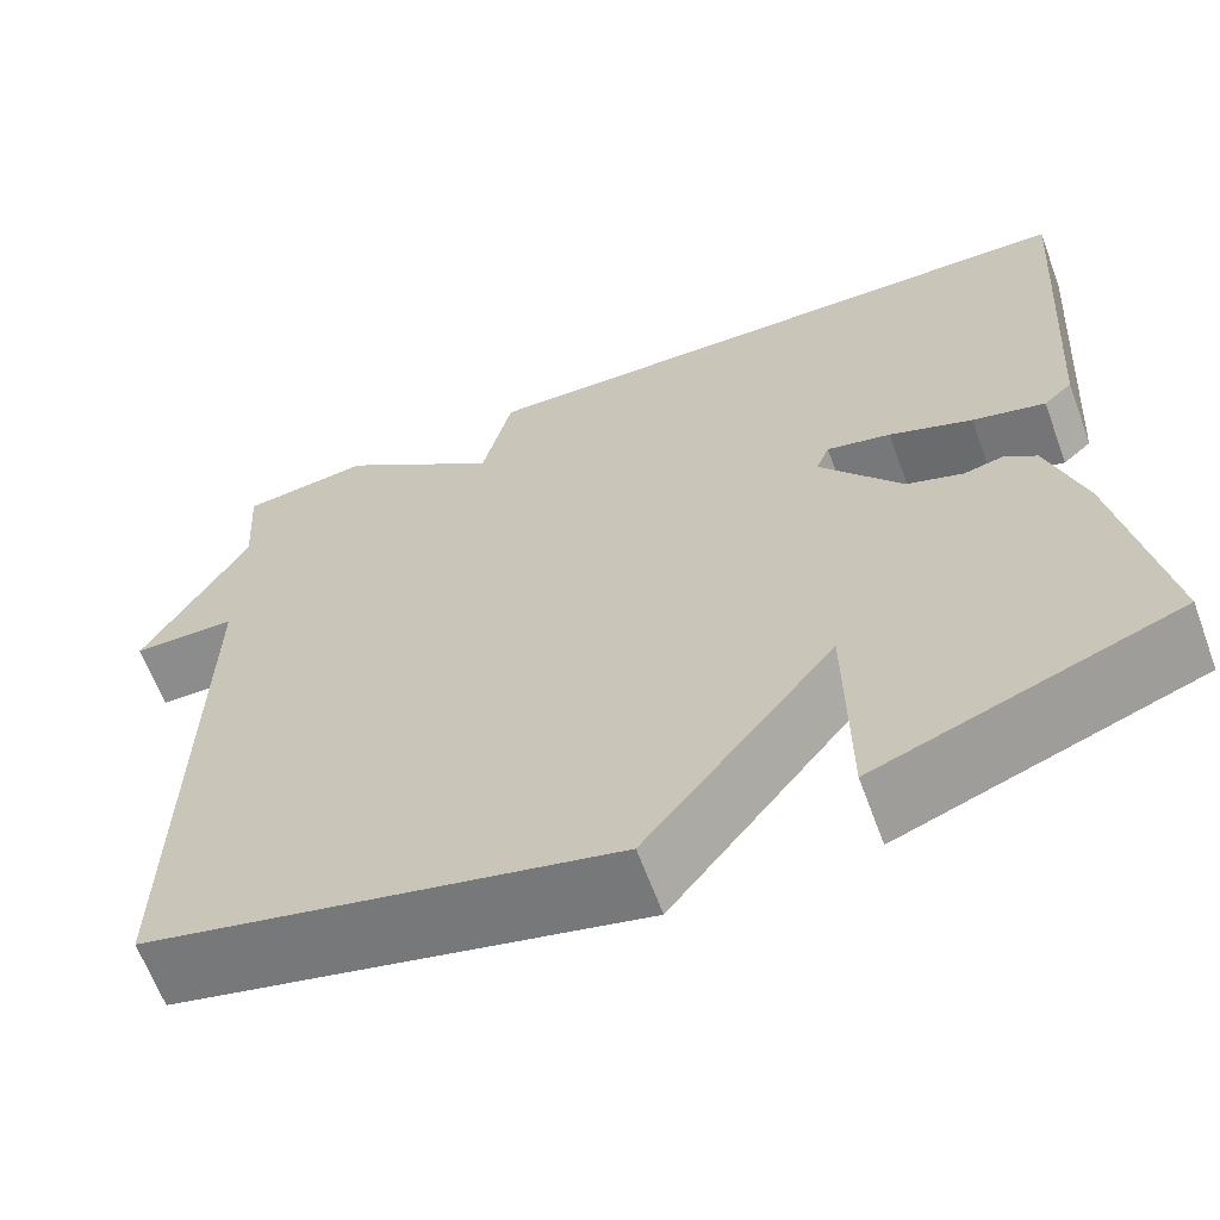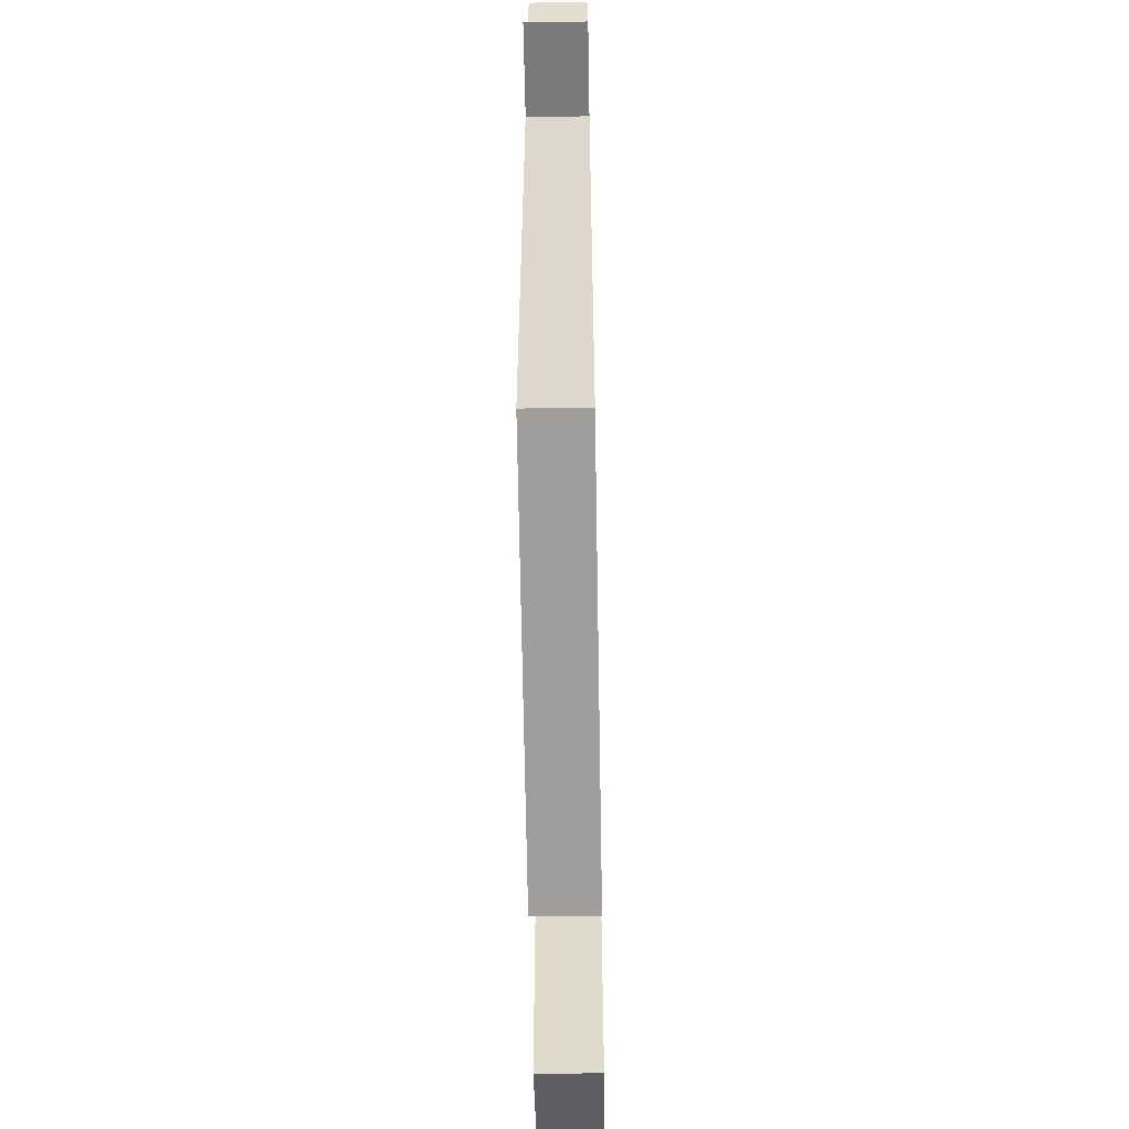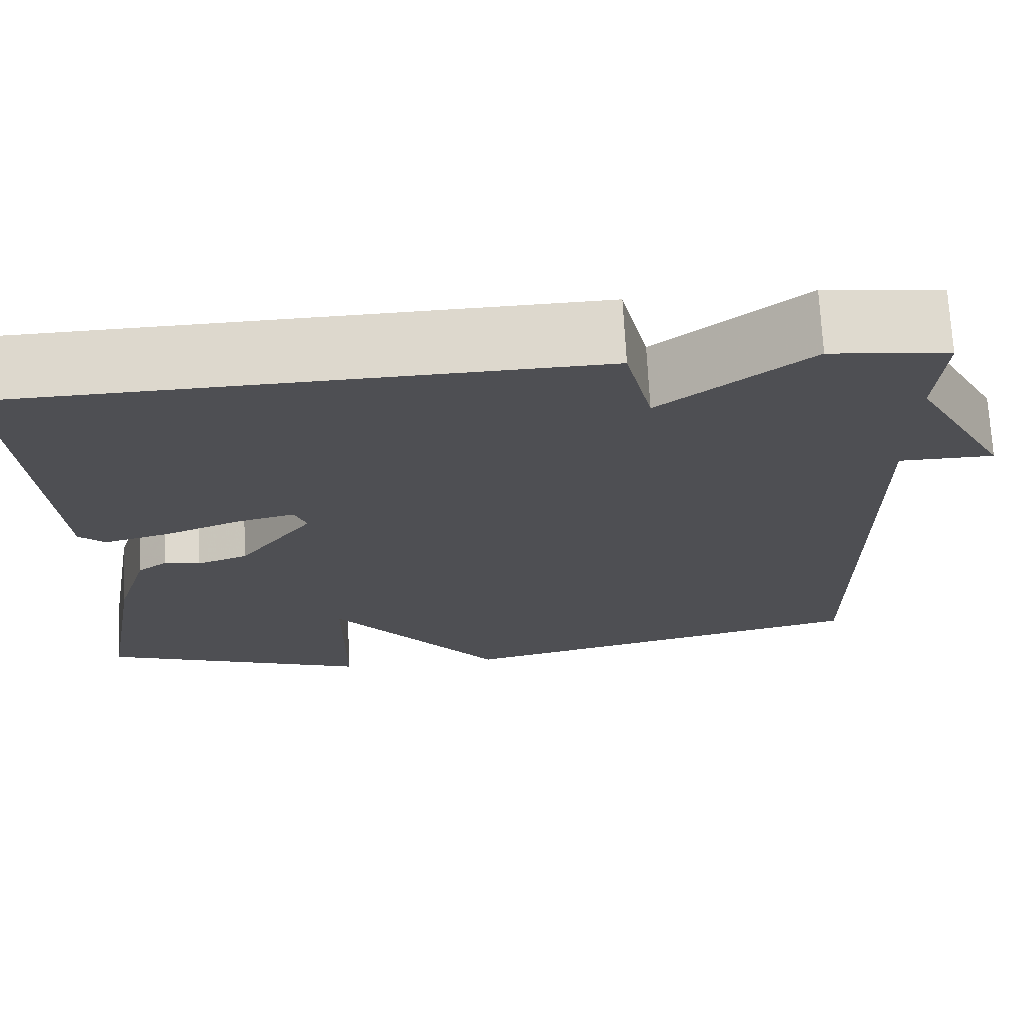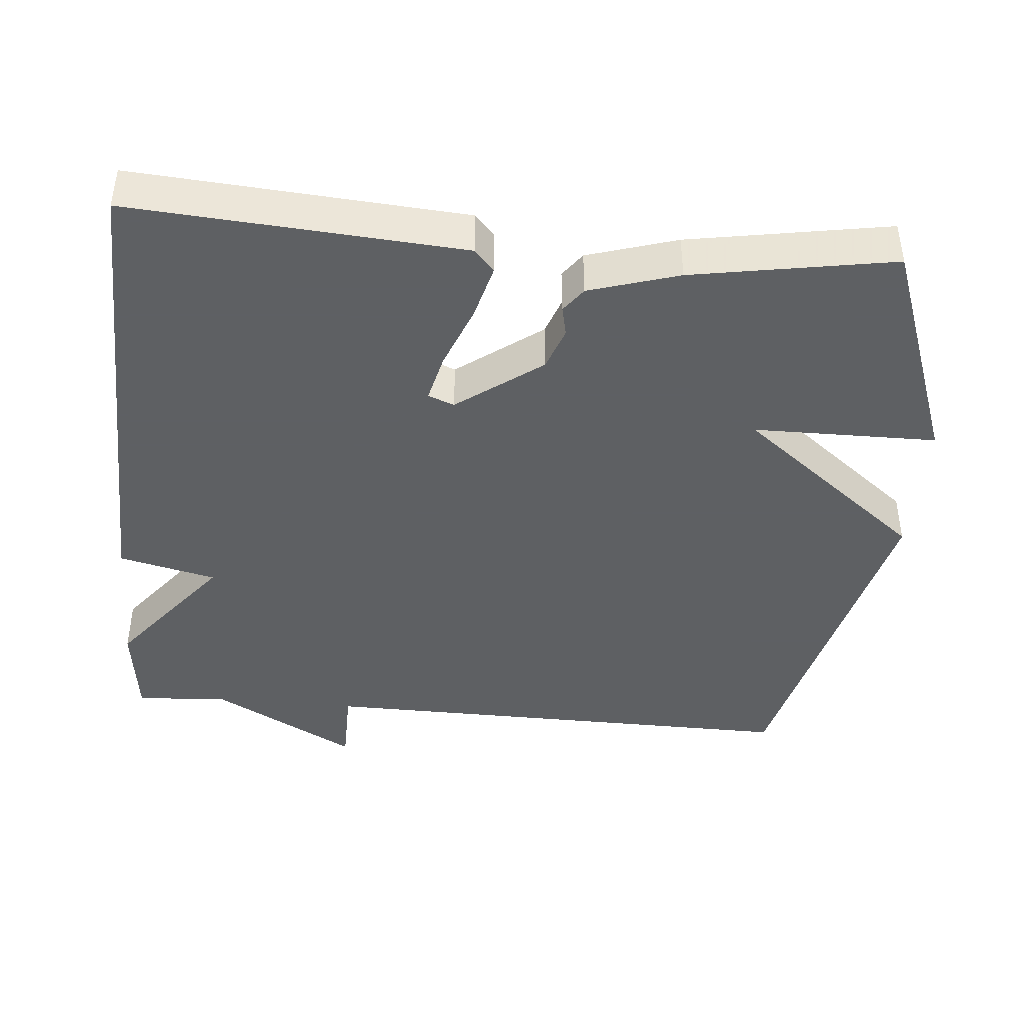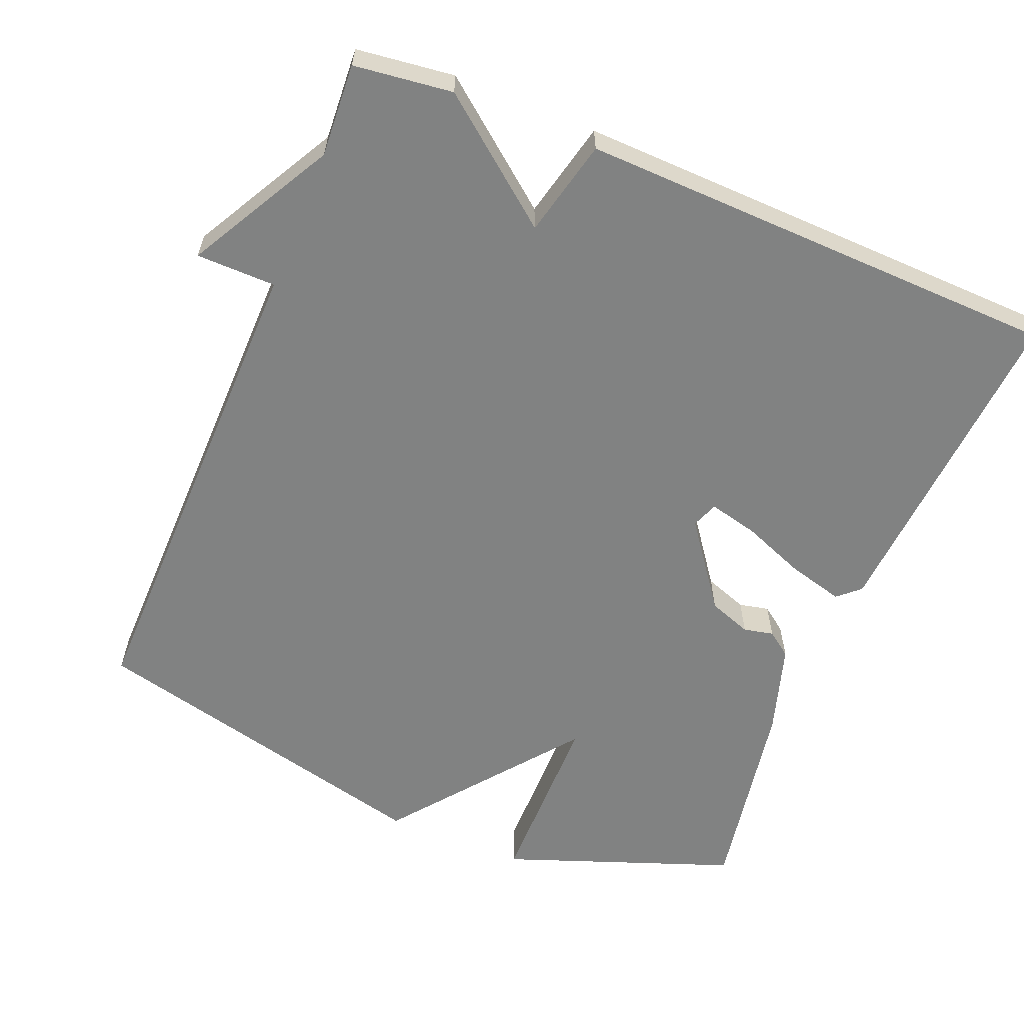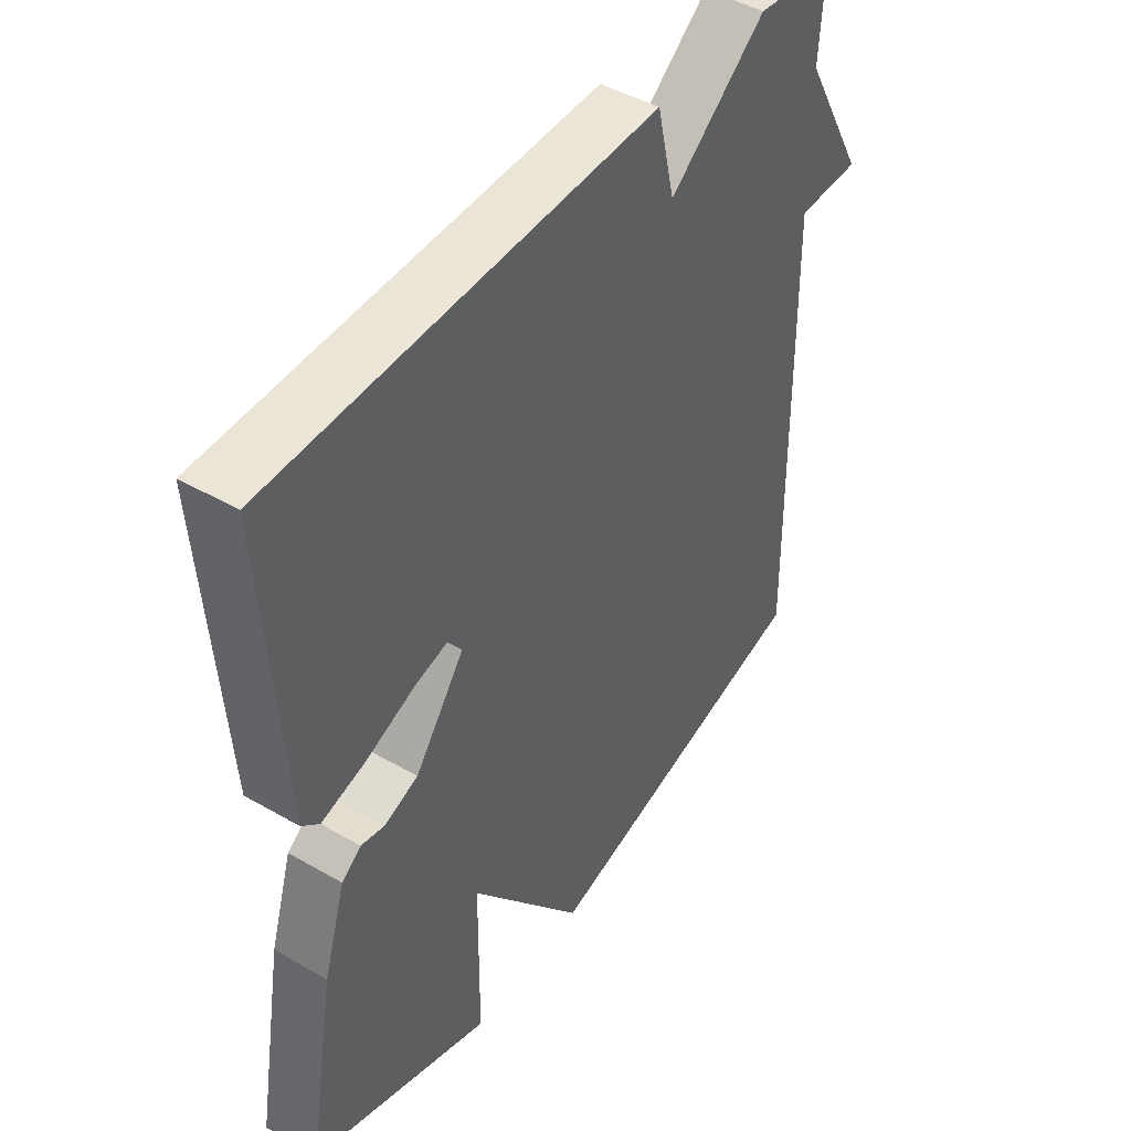
<metadata>
{"format":"obj","ext":"obj","renderer":"f3d","projection":"perspective","resolution":1024,"background":"white","views":[{"elev":-64.4,"azim":20.3,"up":"+Z"},{"elev":-57.7,"azim":-89.0,"up":"+Z"},{"elev":71.7,"azim":177.0,"up":"+Z"},{"elev":-42.7,"azim":84.8,"up":"+Y"},{"elev":-60.6,"azim":-22.4,"up":"+Y"},{"elev":45.3,"azim":123.7,"up":"+Z"}]}
</metadata>
<code>
v -0.5 0.07 -0.5
v -0.492 0.07 0.173
v -0.601 0.07 0.174
v -0.492 0.07 0.373
v -0.5 0.07 0.5
v -0.365 0.07 0.517
v -0.196 0.07 0.384
v -0.165 0.07 0.517
v 0.5 0.07 0.5
v 0.468 0.07 0.045
v 0.438 0.07 0.018
v 0.362 0.07 0.038
v 0.275 0.07 0.072
v 0.208 0.07 0.088
v 0.194 0.07 0.052
v 0.28 0.07 -0.064
v 0.339 0.07 -0.085
v 0.38 0.07 -0.076
v 0.414 0.07 -0.101
v 0.452 0.07 -0.224
v 0.5 0.07 -0.5
v 0.186 0.07 -0.616
v 0.184 0.07 -0.364
v -0.014 0.07 -0.616
v -0.5 0 -0.5
v -0.492 0 0.173
v -0.601 0 0.174
v -0.492 0 0.373
v -0.5 0 0.5
v -0.365 0 0.517
v -0.196 0 0.384
v -0.165 0 0.517
v 0.5 0 0.5
v 0.468 0 0.045
v 0.438 0 0.018
v 0.362 0 0.038
v 0.275 0 0.072
v 0.208 0 0.088
v 0.194 0 0.052
v 0.28 0 -0.064
v 0.339 0 -0.085
v 0.38 0 -0.076
v 0.414 0 -0.101
v 0.452 0 -0.224
v 0.5 0 -0.5
v 0.186 0 -0.616
v 0.184 0 -0.364
v -0.014 0 -0.616
f 23 24 1 2
f 21 22 23
f 20 21 23
f 19 20 23
f 18 19 23
f 17 18 23
f 16 17 23 2
f 15 16 2
f 14 15 2
f 11 12 13
f 10 11 13
f 9 10 13
f 8 9 13
f 7 8 13
f 7 13 14
f 4 5 6 7
f 2 3 4 7
f 2 7 14
f 26 25 48 47
f 47 46 45
f 47 45 44
f 47 44 43
f 47 43 42
f 47 42 41
f 26 47 41 40
f 26 40 39
f 26 39 38
f 37 36 35
f 37 35 34
f 37 34 33
f 37 33 32
f 37 32 31
f 38 37 31
f 31 30 29 28
f 31 28 27 26
f 38 31 26
f 1 25 26 2
f 2 26 27 3
f 3 27 28 4
f 4 28 29 5
f 5 29 30 6
f 6 30 31 7
f 7 31 32 8
f 8 32 33 9
f 9 33 34 10
f 10 34 35 11
f 11 35 36 12
f 12 36 37 13
f 13 37 38 14
f 14 38 39 15
f 15 39 40 16
f 16 40 41 17
f 17 41 42 18
f 18 42 43 19
f 19 43 44 20
f 20 44 45 21
f 21 45 46 22
f 22 46 47 23
f 23 47 48 24
f 24 48 25 1

</code>
